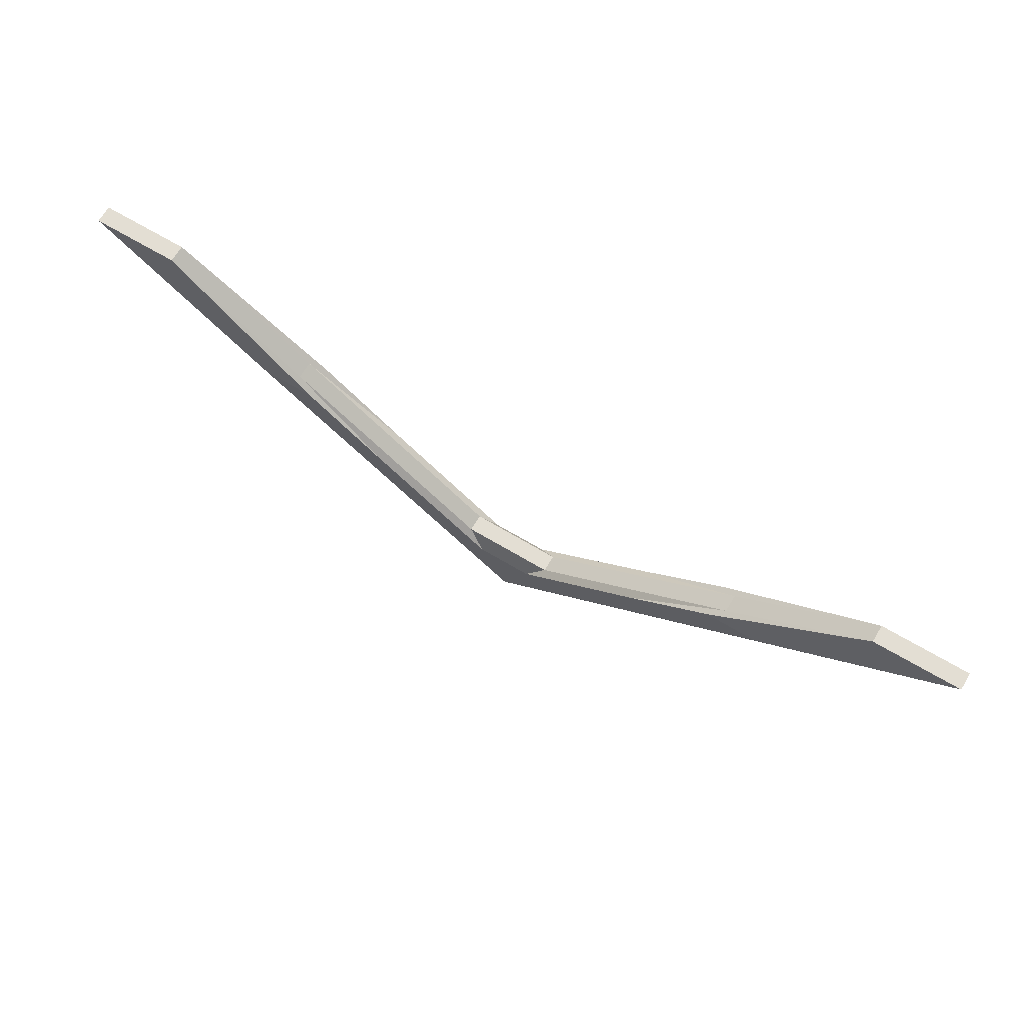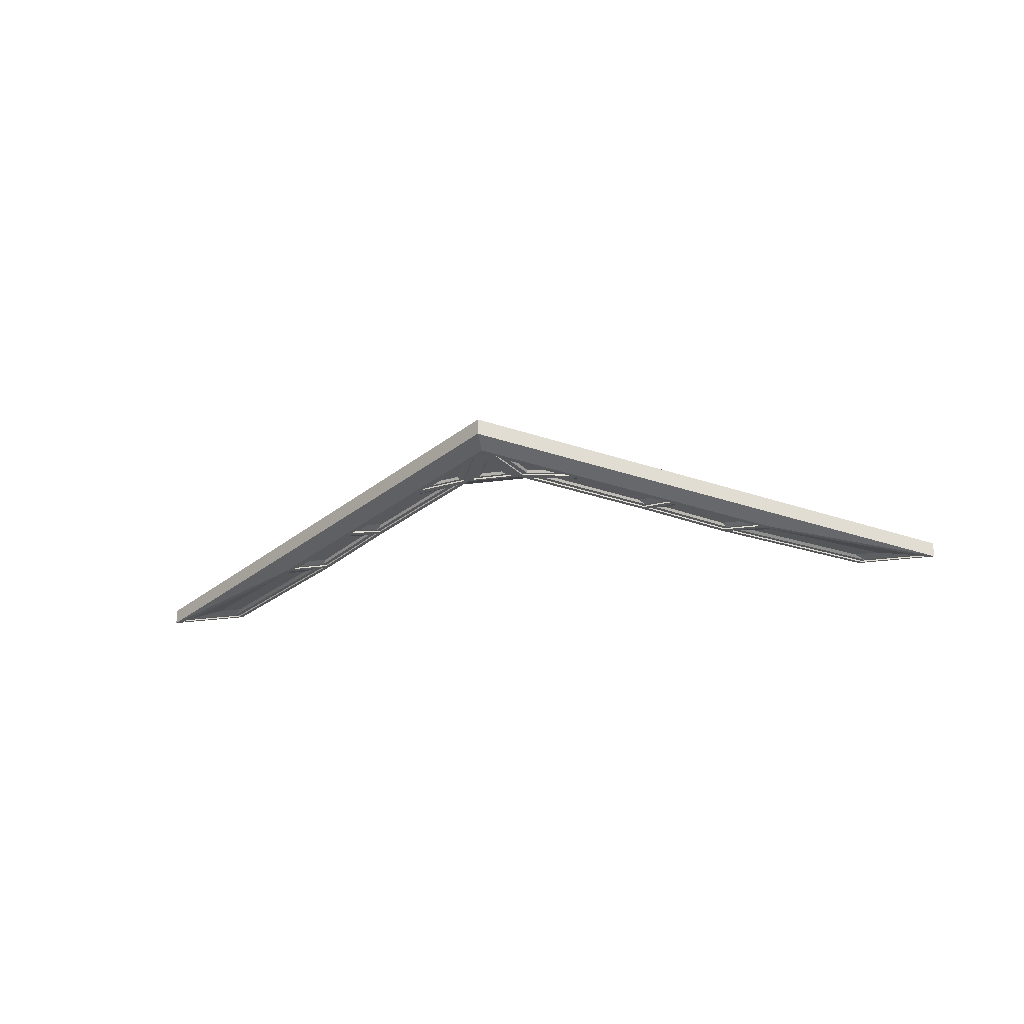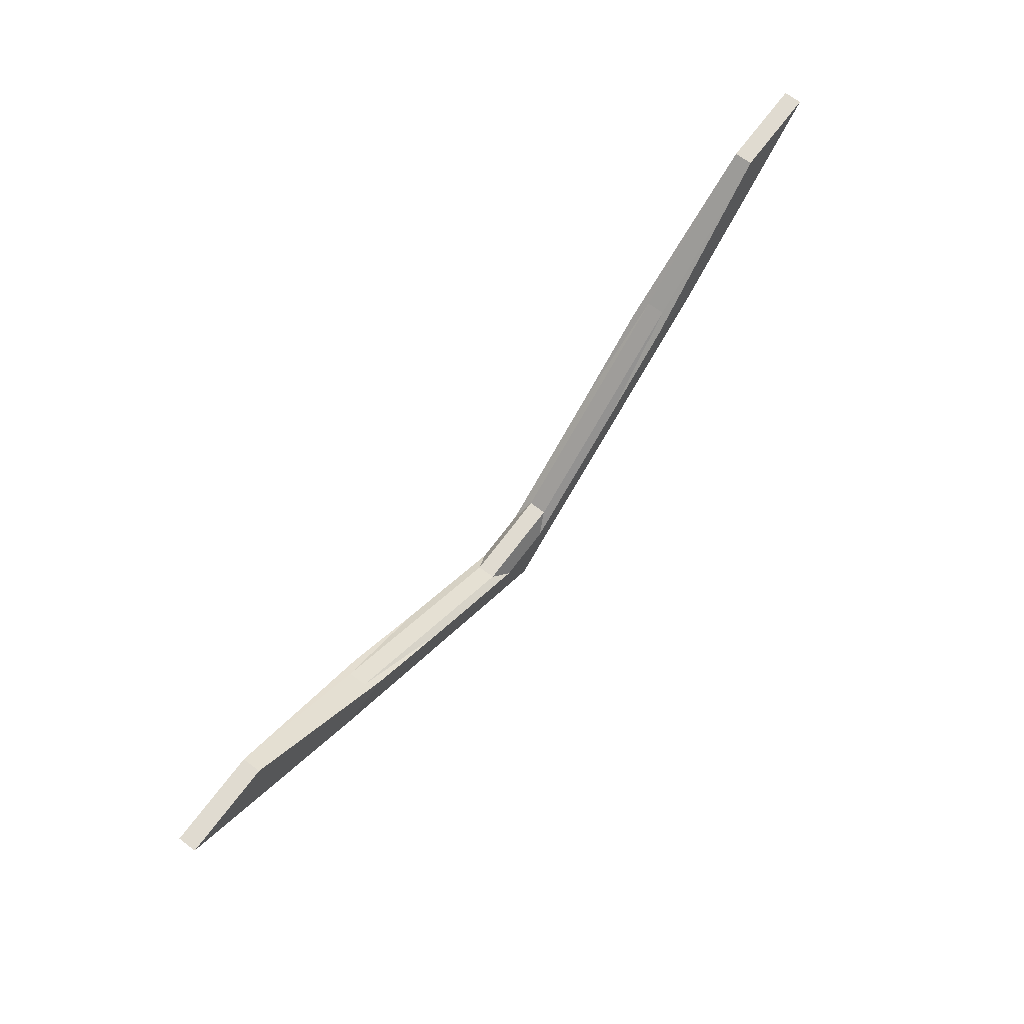
<metadata>
{"format":"obj","ext":"obj","renderer":"f3d","projection":"perspective","resolution":1024,"background":"white","views":[{"elev":67.2,"azim":-149.1,"up":"+Z"},{"elev":-29.3,"azim":-168.9,"up":"+Y"},{"elev":69.8,"azim":126.9,"up":"+Z"}]}
</metadata>
<code>
o V-Shape2_Circle.003
v -10.94 0.2027 2.872
v 0 0.2027 -5.745
v -8.901 0.2027 2.872
v 10.94 0.2027 2.872
v 8.901 0.2027 2.872
v 5.731 0.2027 0.2474
v 1.063 0.2027 -3.432
v -1.063 0.2027 -3.432
v -5.731 0.2027 0.2474
v -6.604 0.3839 -0.05444
v -0 0.3839 -5.255
v -5.372 0.3839 -0.05444
v 6.604 0.3839 -0.05444
v 5.372 0.3839 -0.05444
v 3.459 0.3839 -1.639
v 0.6416 0.3839 -3.859
v -0.6416 0.3839 -3.859
v -3.459 0.3839 -1.639
v -2.201 0.3839 -3.522
v -0 0.3839 -5.255
v -5.372 0.3839 -0.05444
v -6.604 0.3839 -0.05444
v 4.402 0.3839 -1.788
v 6.604 0.3839 -0.05444
v 5.372 0.3839 -0.05444
v 3.459 0.3839 -1.639
v 0.6416 0.3839 -3.859
v -0.6416 0.3839 -3.859
v -3.459 0.3839 -1.639
v -4.402 0.3839 -1.788
v 2.201 0.3839 -3.522
v 0 0 -5.745
v -10.94 0 2.872
v 10.94 0 2.872
v 8.901 0 2.872
v 5.731 0 0.2474
v 1.063 0 -3.432
v -1.063 0 -3.432
v -5.731 0 0.2474
v -8.901 0 2.872
v 0 0 -5.745
v -10.94 0 2.872
v 10.94 0 2.872
v 8.901 0 2.872
v 5.731 0 0.2474
v 1.063 0 -3.432
v -1.063 0 -3.432
v -5.731 0 0.2474
v -8.901 0 2.872
v -7.294 0 0
v -3.647 0 -2.872
v 3.647 0 -2.872
v 7.294 0 -0
v -10.94 -0.2027 2.872
v 0 -0.2027 -5.745
v -8.901 -0.2027 2.872
v 10.94 -0.2027 2.872
v 8.901 -0.2027 2.872
v 5.731 -0.2027 0.2474
v 1.063 -0.2027 -3.432
v -1.063 -0.2027 -3.432
v -5.731 -0.2027 0.2474
v -6.604 -0.3839 -0.05444
v -0 -0.3839 -5.255
v -5.372 -0.3839 -0.05444
v 6.604 -0.3839 -0.05444
v 5.372 -0.3839 -0.05444
v 3.459 -0.3839 -1.639
v 0.6416 -0.3839 -3.859
v -0.6416 -0.3839 -3.859
v -3.459 -0.3839 -1.639
v -2.201 -0.3839 -3.522
v -0 -0.3839 -5.255
v -5.372 -0.3839 -0.05444
v -6.604 -0.3839 -0.05444
v 4.402 -0.3839 -1.788
v 6.604 -0.3839 -0.05444
v 5.372 -0.3839 -0.05444
v 3.459 -0.3839 -1.639
v 0.6416 -0.3839 -3.859
v -0.6416 -0.3839 -3.859
v -3.459 -0.3839 -1.639
v -4.402 -0.3839 -1.788
v 2.201 -0.3839 -3.522
v 10.7 -0.2062 2.815
v 6.536 -0.3803 0.002852
v 5.585 -0.3803 0.002852
v 8.975 -0.2062 2.815
v -8.975 -0.2062 2.815
v -5.585 -0.3803 0.002852
v -6.536 -0.3803 0.002852
v -10.7 -0.2062 2.815
v -6.385 -0.3839 -0.1119
v -5.447 -0.3839 -0.1119
v -3.642 -0.3839 -1.607
v -4.345 -0.3839 -1.718
v -0.9539 -0.3839 -3.728
v -2.111 -0.3839 -3.478
v -4.217 -0.3839 -1.82
v -3.516 -0.3839 -1.709
v 3.516 -0.3839 -1.709
v 4.217 -0.3839 -1.82
v 2.111 -0.3839 -3.478
v 0.9539 -0.3839 -3.728
v 4.345 -0.3839 -1.718
v 3.642 -0.3839 -1.607
v 5.447 -0.3839 -0.1119
v 6.385 -0.3839 -0.1119
v 1.889 -0.3839 -3.653
v 0.285 -0.3839 -4.916
v 0.7524 -0.3839 -3.899
v -1.889 -0.3839 -3.653
v -0.7524 -0.3839 -3.899
v -0.285 -0.3839 -4.916
v 0.4861 -0.3839 -3.917
v -0 -0.3839 -4.975
v -0.4861 -0.3839 -3.917
v 6.604 -0.3839 -0.05444
v 10.94 -0.2027 2.872
v 5.372 -0.3839 -0.05444
v 8.901 -0.2027 2.872
v -5.372 -0.3839 -0.05444
v -8.901 -0.2027 2.872
v -6.604 -0.3839 -0.05444
v -10.94 -0.2027 2.872
v -5.372 -0.3839 -0.05444
v -6.604 -0.3839 -0.05444
v -3.459 -0.3839 -1.639
v -4.402 -0.3839 -1.788
v -2.201 -0.3839 -3.522
v -0.6416 -0.3839 -3.859
v -4.402 -0.3839 -1.788
v -3.459 -0.3839 -1.639
v 4.402 -0.3839 -1.788
v 3.459 -0.3839 -1.639
v 2.201 -0.3839 -3.522
v 0.6416 -0.3839 -3.859
v 3.459 -0.3839 -1.639
v 4.402 -0.3839 -1.788
v 5.372 -0.3839 -0.05444
v 6.604 -0.3839 -0.05444
v -0 -0.3839 -5.255
v 2.201 -0.3839 -3.522
v 0.6416 -0.3839 -3.859
v -0.6416 -0.3839 -3.859
v -2.201 -0.3839 -3.522
v -0 -0.3839 -5.255
v -0 -0.3839 -5.255
v 0.6416 -0.3839 -3.859
v -0.6416 -0.3839 -3.859
v 6.469 -0.3406 0.05749
v 10.47 -0.1736 2.755
v 5.798 -0.3406 0.05749
v 9.05 -0.1736 2.755
v -5.798 -0.3406 0.05749
v -9.05 -0.1736 2.755
v -6.469 -0.3406 0.05749
v -10.47 -0.1736 2.755
v -5.521 -0.3476 -0.1693
v -6.166 -0.3476 -0.1693
v -3.824 -0.3476 -1.575
v -4.288 -0.3476 -1.648
v -2.022 -0.3476 -3.433
v -1.266 -0.3476 -3.597
v -4.031 -0.3476 -1.851
v -3.573 -0.3476 -1.779
v 4.031 -0.3476 -1.851
v 3.573 -0.3476 -1.779
v 2.022 -0.3476 -3.433
v 1.266 -0.3476 -3.597
v 3.824 -0.3476 -1.575
v 4.288 -0.3476 -1.648
v 5.521 -0.3476 -0.1693
v 6.166 -0.3476 -0.1693
v 0.5701 -0.3476 -4.577
v 1.576 -0.3476 -3.784
v 0.8633 -0.3476 -3.939
v -0.8633 -0.3476 -3.939
v -1.576 -0.3476 -3.784
v -0.5701 -0.3476 -4.577
v -0 -0.3476 -4.694
v 0.3306 -0.3476 -3.974
v -0.3306 -0.3476 -3.974
v 6.536 -0.3442 0.000197
v 10.7 -0.1701 2.812
v 5.585 -0.3442 0.000197
v 8.975 -0.1701 2.812
v -5.585 -0.3442 0.000197
v -8.975 -0.1701 2.812
v -6.536 -0.3442 0.000197
v -10.7 -0.1701 2.812
v -5.447 -0.3476 -0.1119
v -6.385 -0.3476 -0.1119
v -3.642 -0.3476 -1.607
v -4.345 -0.3476 -1.718
v -2.111 -0.3476 -3.478
v -0.9539 -0.3476 -3.728
v -4.217 -0.3476 -1.82
v -3.516 -0.3476 -1.709
v 4.217 -0.3476 -1.82
v 3.516 -0.3476 -1.709
v 2.111 -0.3476 -3.478
v 0.9539 -0.3476 -3.728
v 3.642 -0.3476 -1.607
v 4.345 -0.3476 -1.718
v 5.447 -0.3476 -0.1119
v 6.385 -0.3476 -0.1119
v 0.285 -0.3476 -4.916
v 1.889 -0.3476 -3.653
v 0.7524 -0.3476 -3.899
v -0.7524 -0.3476 -3.899
v -1.889 -0.3476 -3.653
v -0.285 -0.3476 -4.916
v -0 -0.3476 -4.975
v 0.4861 -0.3476 -3.917
v -0.4861 -0.3476 -3.917
v 6.751 -0.2651 0.3107
v 9.427 -0.13 2.493
v 6.208 -0.2651 0.3107
v 8.84 -0.13 2.493
v -6.208 -0.2651 0.3107
v -8.84 -0.13 2.493
v -6.751 -0.2651 0.3107
v -9.427 -0.13 2.493
v -5.412 -0.2879 -0.307
v -5.934 -0.2879 -0.307
v -4.039 -0.2879 -1.444
v -4.414 -0.2879 -1.504
v -2.156 -0.2879 -3.287
v -1.544 -0.2879 -3.419
v -3.781 -0.2879 -2.006
v -3.411 -0.2879 -1.948
v 3.781 -0.2879 -2.006
v 3.411 -0.2879 -1.948
v 2.156 -0.2879 -3.287
v 1.544 -0.2879 -3.419
v 4.039 -0.2879 -1.444
v 4.414 -0.2879 -1.504
v 5.412 -0.2879 -0.307
v 5.934 -0.2879 -0.307
v 0.6528 -0.2879 -4.486
v 1.467 -0.2879 -3.845
v 0.89 -0.2879 -3.969
v -0.89 -0.2879 -3.969
v -1.467 -0.2879 -3.845
v -0.6528 -0.2879 -4.486
v -0 -0.2879 -4.602
v 0.2675 -0.2879 -4.02
v -0.2675 -0.2879 -4.02
f 5 6 15 14
f 8 9 18 17
f 1 2 11 10
f 4 5 14 13
f 7 8 17 16
f 2 4 13 11
f 6 7 16 15
f 9 3 12 18
f 3 1 10 12
f 35 36 6 5
f 40 33 1 3
f 39 40 3 9
f 36 37 7 6
f 32 34 4 2
f 37 38 8 7
f 34 35 5 4
f 33 32 2 1
f 38 39 9 8
f 14 15 26 25
f 12 10 22 21
f 18 12 21 29
f 15 16 27 26
f 11 13 24 23 31 20
f 16 17 28 27
f 13 14 25 24
f 10 11 20 19 30 22
f 17 18 29 28
f 22 30 29 21
f 28 29 30 19
f 26 27 31 23
f 23 24 25 26
f 31 27 20
f 19 20 28
f 27 28 20
f 35 36 45 44
f 39 40 49 48
f 36 37 46 45
f 37 38 47 46
f 38 39 48 47
f 46 47 41
f 58 67 68 59
f 61 70 71 62
f 54 63 64 55
f 60 69 70 61
f 55 64 66 57
f 59 68 69 60
f 62 71 65 56
f 35 58 59 36
f 40 56 54 33
f 39 62 56 40
f 36 59 60 37
f 32 55 57 34
f 37 60 61 38
f 34 57 58 35
f 33 54 55 32
f 38 61 62 39
f 67 78 79 68
f 65 74 75 63
f 71 82 74 65
f 68 79 80 69
f 64 73 84 76 77 66
f 69 80 81 70
f 66 77 78 67
f 63 75 83 72 73 64
f 70 81 82 71
f 113 114 213 211
f 66 118 119 57
f 67 120 118 66
f 58 121 120 67
f 57 119 121 58
f 86 87 186 184
f 65 122 123 56
f 63 124 122 65
f 54 125 124 63
f 56 123 125 54
f 99 100 199 198
f 74 126 127 75
f 82 128 126 74
f 83 129 128 82
f 75 127 129 83
f 112 113 211 212
f 72 130 131 81
f 83 132 130 72
f 82 133 132 83
f 81 131 133 82
f 85 86 184 185
f 76 134 135 79
f 84 136 134 76
f 80 137 136 84
f 79 135 137 80
f 98 99 198 196
f 79 138 139 76
f 78 140 138 79
f 77 141 140 78
f 76 139 141 77
f 111 109 209 210
f 73 142 143 84
f 80 144 142 73
f 84 143 144 80
f 97 98 196 197
f 81 145 146 72
f 73 147 145 81
f 72 146 147 73
f 110 111 210 208
f 73 148 149 80
f 81 150 148 73
f 80 149 150 81
f 86 85 119 118
f 87 86 118 120
f 88 87 120 121
f 85 88 121 119
f 90 89 123 122
f 91 90 122 124
f 92 91 124 125
f 89 92 125 123
f 94 93 127 126
f 95 94 126 128
f 96 95 128 129
f 93 96 129 127
f 98 97 131 130
f 99 98 130 132
f 100 99 132 133
f 97 100 133 131
f 102 101 135 134
f 103 102 134 136
f 104 103 136 137
f 101 104 137 135
f 106 105 139 138
f 107 106 138 140
f 108 107 140 141
f 105 108 141 139
f 110 109 143 142
f 111 110 142 144
f 109 111 144 143
f 113 112 146 145
f 114 113 145 147
f 112 114 147 146
f 116 115 149 148
f 117 116 148 150
f 115 117 150 149
f 154 152 218 220
f 168 167 233 234
f 180 179 245 246
f 153 154 220 219
f 166 164 230 232
f 178 180 246 244
f 151 153 219 217
f 165 166 232 231
f 179 178 244 245
f 100 97 197 199
f 87 88 187 186
f 114 112 212 213
f 101 102 200 201
f 88 85 185 187
f 115 116 214 215
f 102 103 202 200
f 89 90 188 189
f 116 117 216 214
f 103 104 203 202
f 90 91 190 188
f 117 115 215 216
f 104 101 201 203
f 91 92 191 190
f 105 106 204 205
f 92 89 189 191
f 106 107 206 204
f 93 94 192 193
f 107 108 207 206
f 94 95 194 192
f 108 105 205 207
f 95 96 195 194
f 109 110 208 209
f 96 93 193 195
f 151 152 185 184
f 153 151 184 186
f 154 153 186 187
f 152 154 187 185
f 155 156 189 188
f 157 155 188 190
f 158 157 190 191
f 156 158 191 189
f 159 160 193 192
f 161 159 192 194
f 162 161 194 195
f 160 162 195 193
f 163 164 197 196
f 165 163 196 198
f 166 165 198 199
f 164 166 199 197
f 167 168 201 200
f 169 167 200 202
f 170 169 202 203
f 168 170 203 201
f 171 172 205 204
f 173 171 204 206
f 174 173 206 207
f 172 174 207 205
f 175 176 209 208
f 177 175 208 210
f 176 177 210 209
f 178 179 212 211
f 180 178 211 213
f 179 180 213 212
f 181 182 215 214
f 183 181 214 216
f 182 183 216 215
f 182 181 247 248
f 167 169 235 233
f 156 155 221 222
f 181 183 249 247
f 169 170 236 235
f 155 157 223 221
f 183 182 248 249
f 170 168 234 236
f 157 158 224 223
f 172 171 237 238
f 158 156 222 224
f 171 173 239 237
f 160 159 225 226
f 173 174 240 239
f 159 161 227 225
f 174 172 238 240
f 161 162 228 227
f 176 175 241 242
f 162 160 226 228
f 175 177 243 241
f 164 163 229 230
f 177 176 242 243
f 163 165 231 229
f 152 151 217 218
f 218 217 219 220
f 222 221 223 224
f 226 225 227 228
f 230 229 231 232
f 234 233 235 236
f 238 237 239 240
f 242 241 243
f 245 244 246
f 248 247 249
l 49 42
l 43 44
l 41 32
l 48 50
l 47 51
l 45 53
l 46 52

</code>
